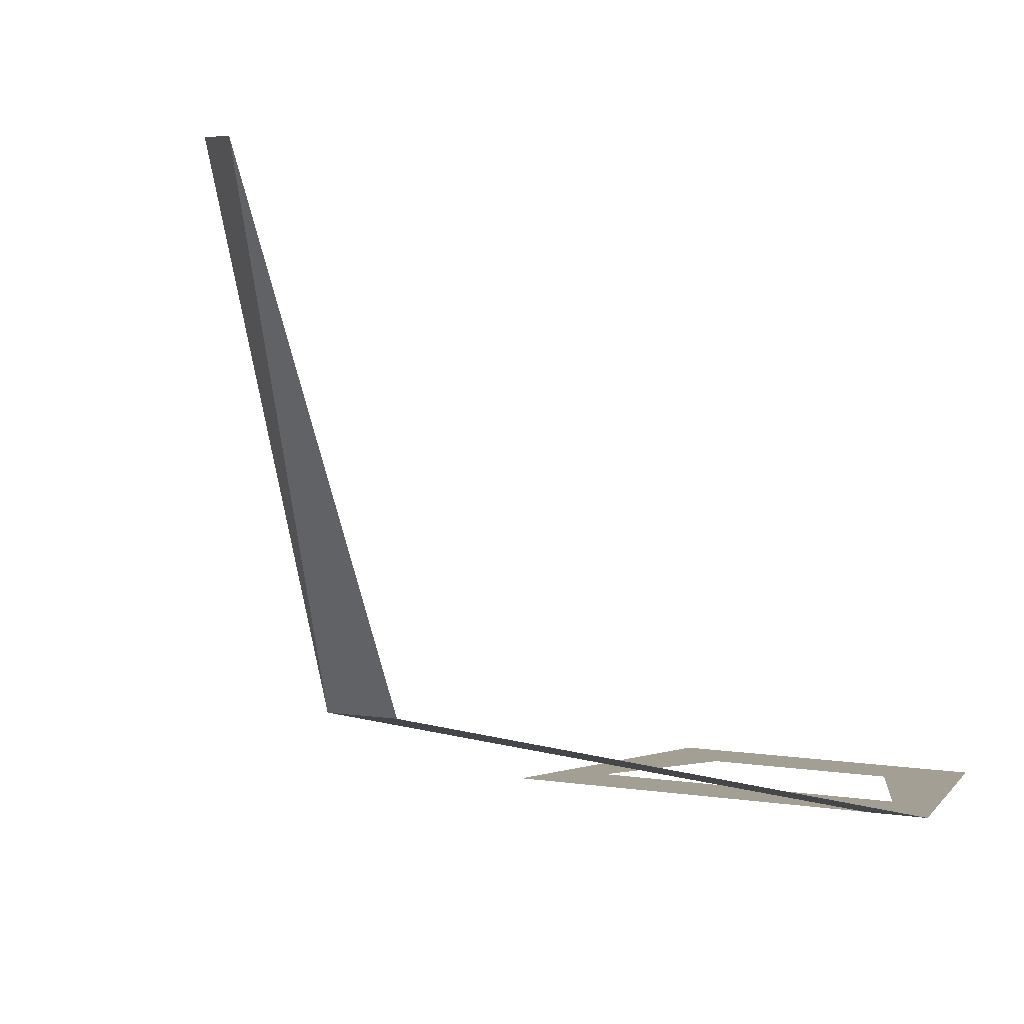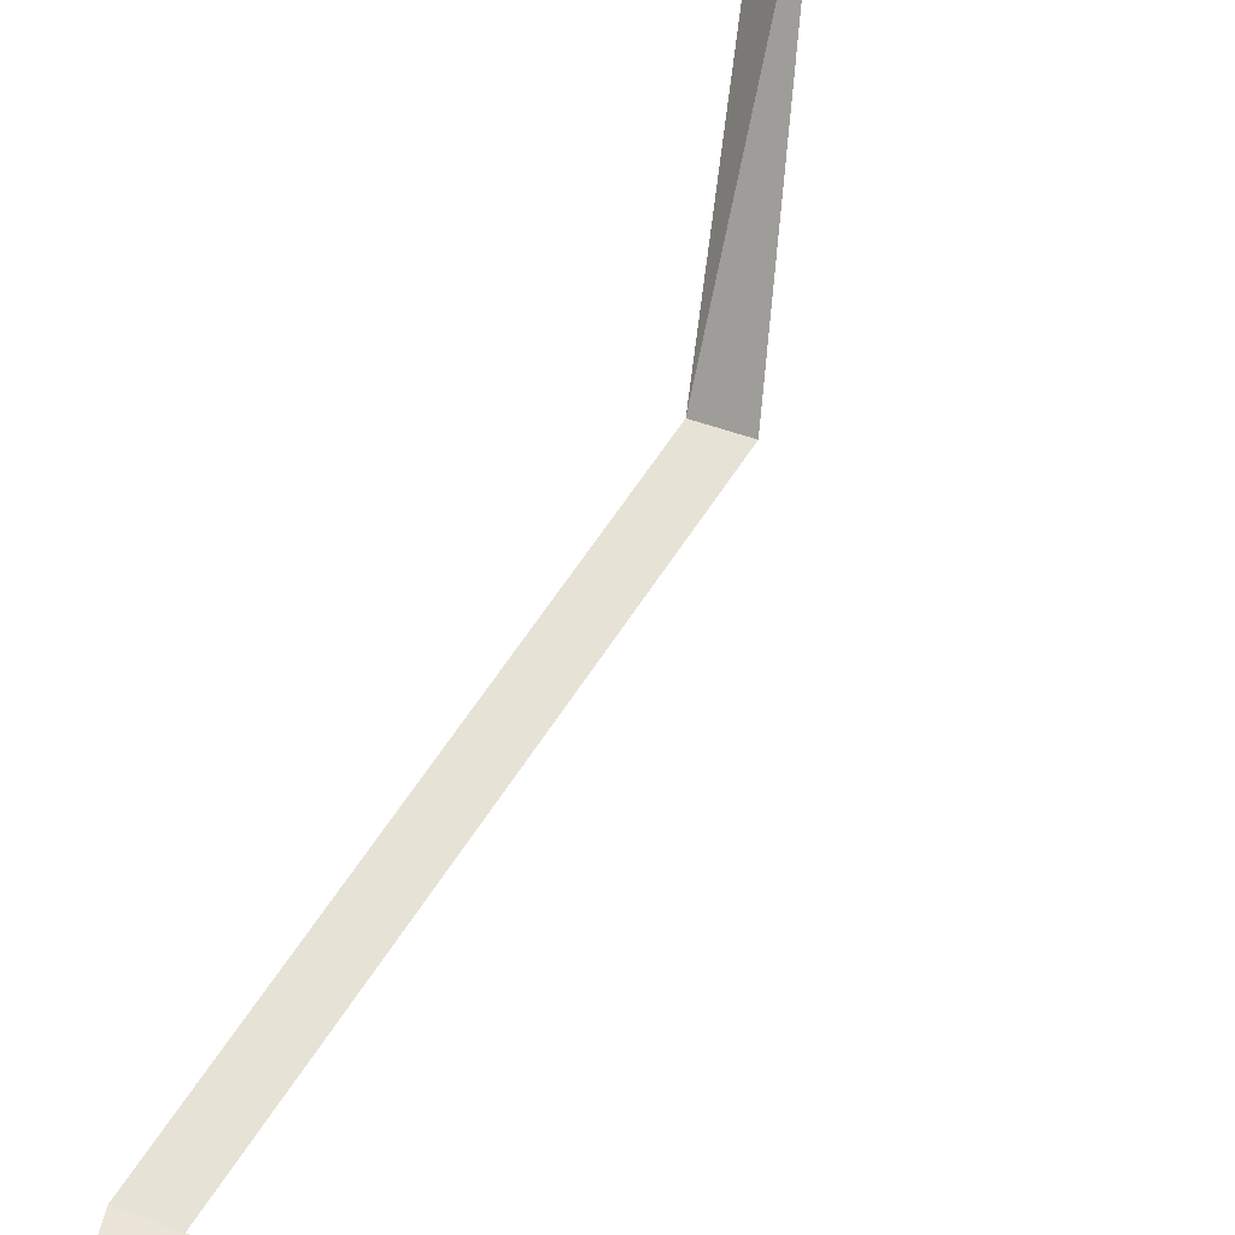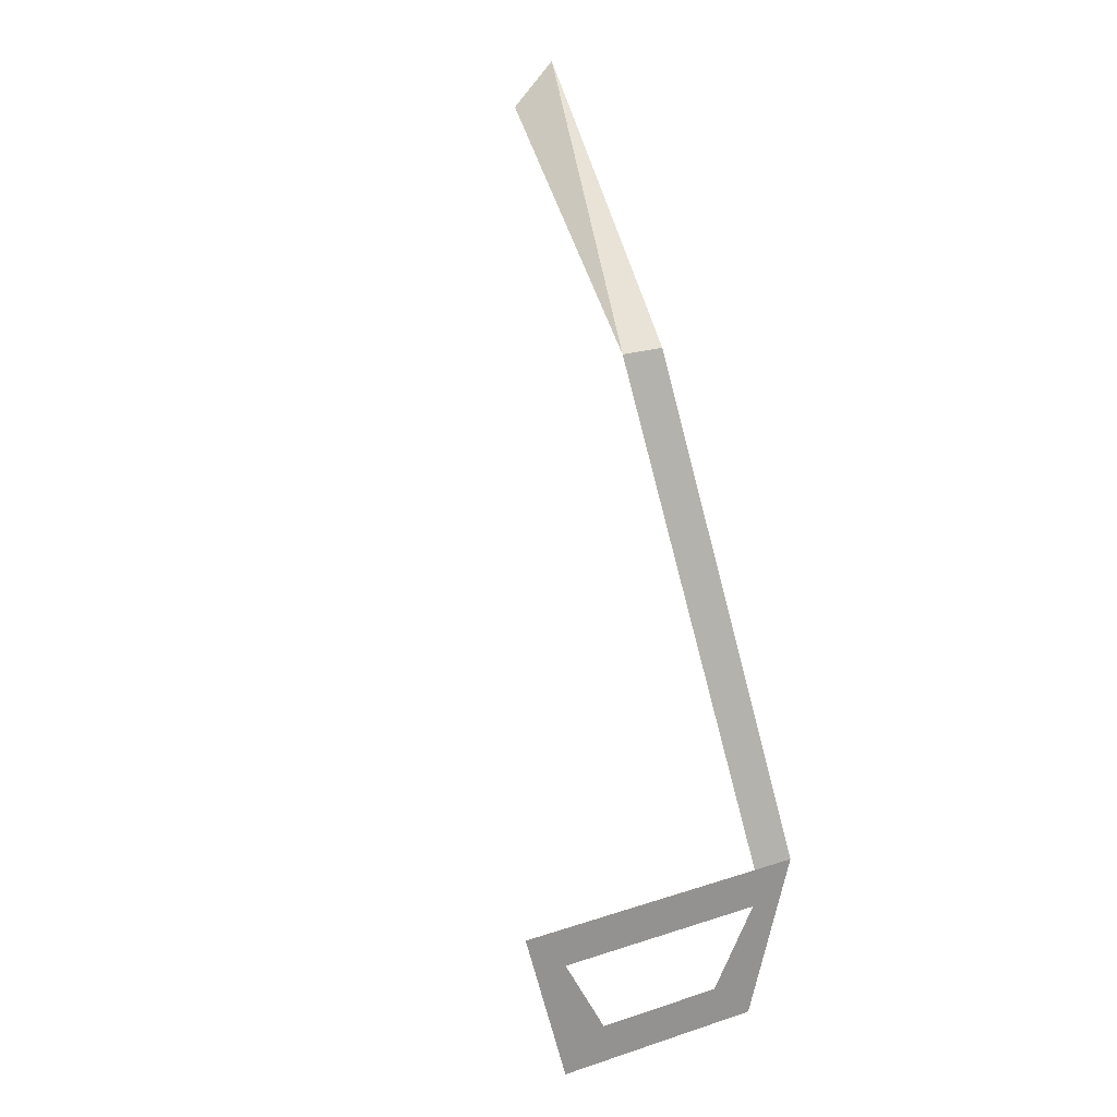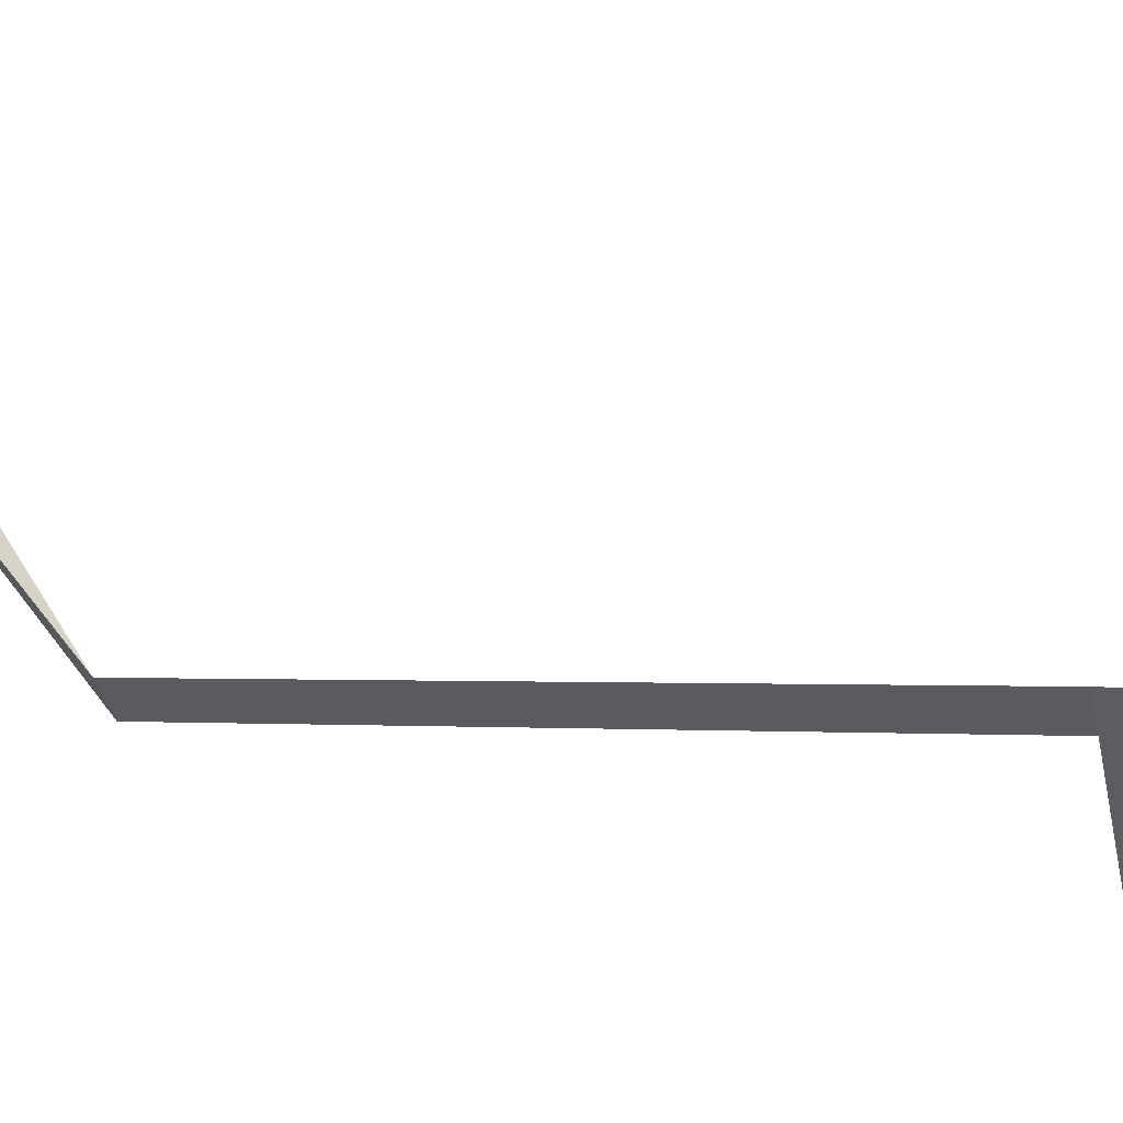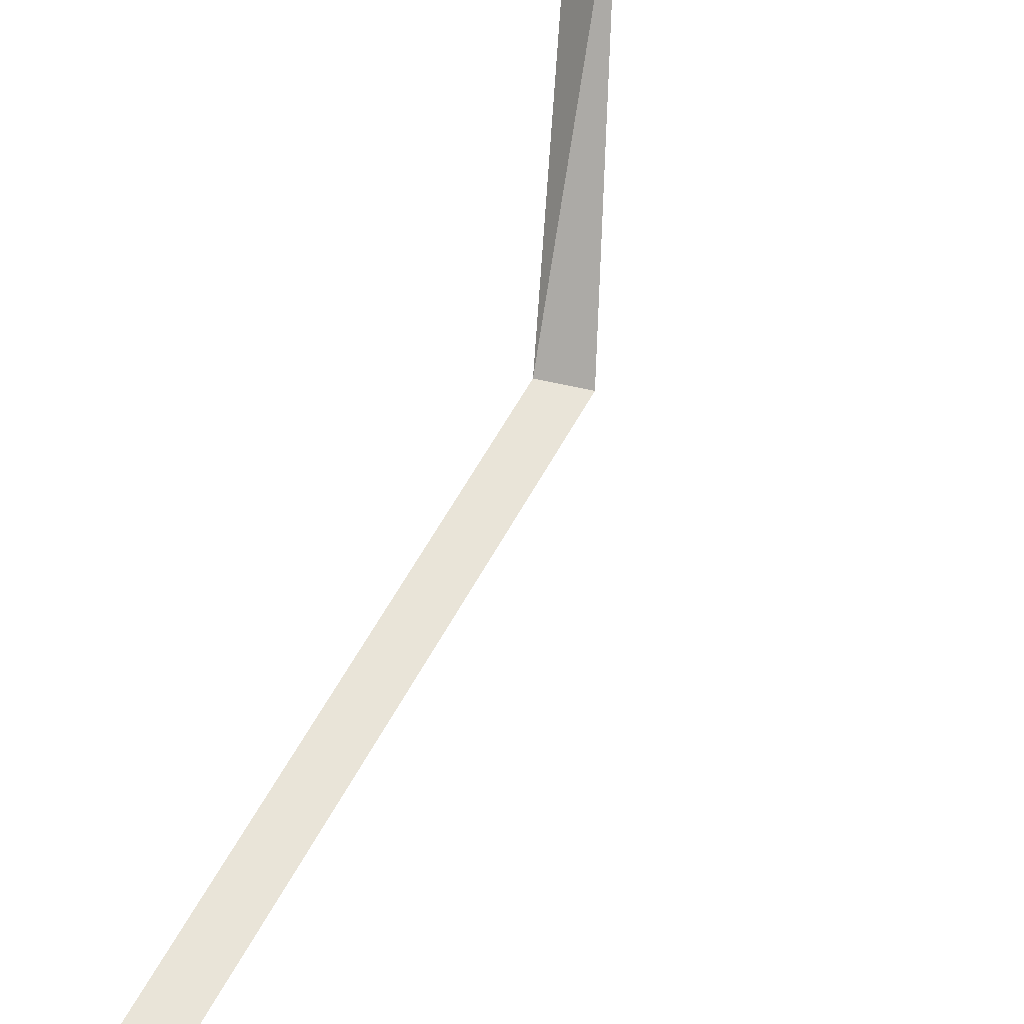
<metadata>
{"format":"obj","ext":"obj","renderer":"f3d","projection":"perspective","resolution":1024,"background":"white","views":[{"elev":5.5,"azim":-150.5,"up":"+Z"},{"elev":44.6,"azim":24.0,"up":"+Z"},{"elev":23.9,"azim":151.8,"up":"+Y"},{"elev":-35.4,"azim":-78.6,"up":"+Z"},{"elev":39.3,"azim":18.5,"up":"+Z"}]}
</metadata>
<code>
o npc/rolad/5
v -3 -142 -19
v -2 -140 -19
v -1 -139 -19
v -2 -143 -19
v -6 -142 -19
v -7 -143 -19
v -7 -140 -19
v -8 -139 -19
v -7 -122 -9
v -6 -123 -9
v -5 -127 -16
v -6 -127 -16
v -7 -139 -19
f 1 2 3
f 1 3 4
f 1 4 5
f 5 4 6
f 5 6 7
f 7 6 8
f 7 8 2
f 2 8 3
f 9 10 11
f 9 11 12
f 9 12 10
f 10 12 11
f 11 12 13
f 11 13 8
f 11 8 12
f 12 8 13

</code>
